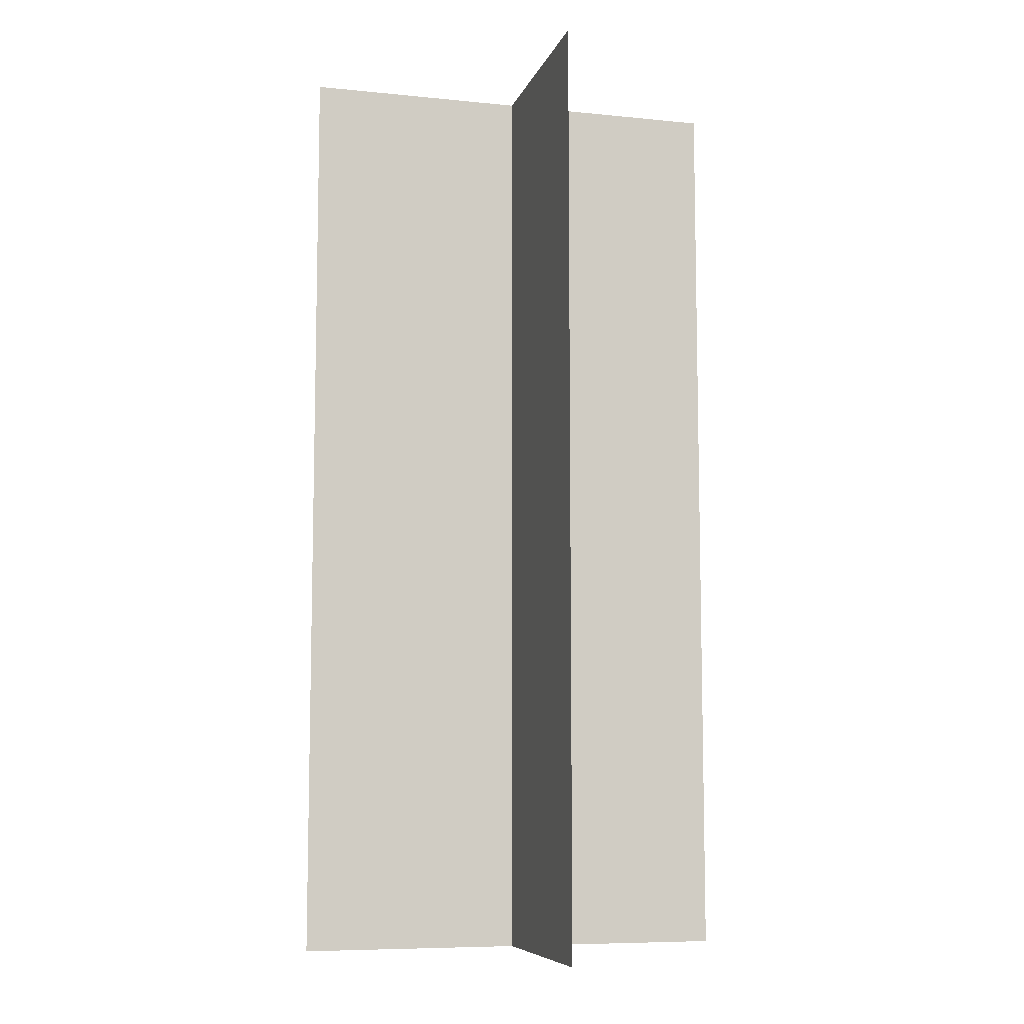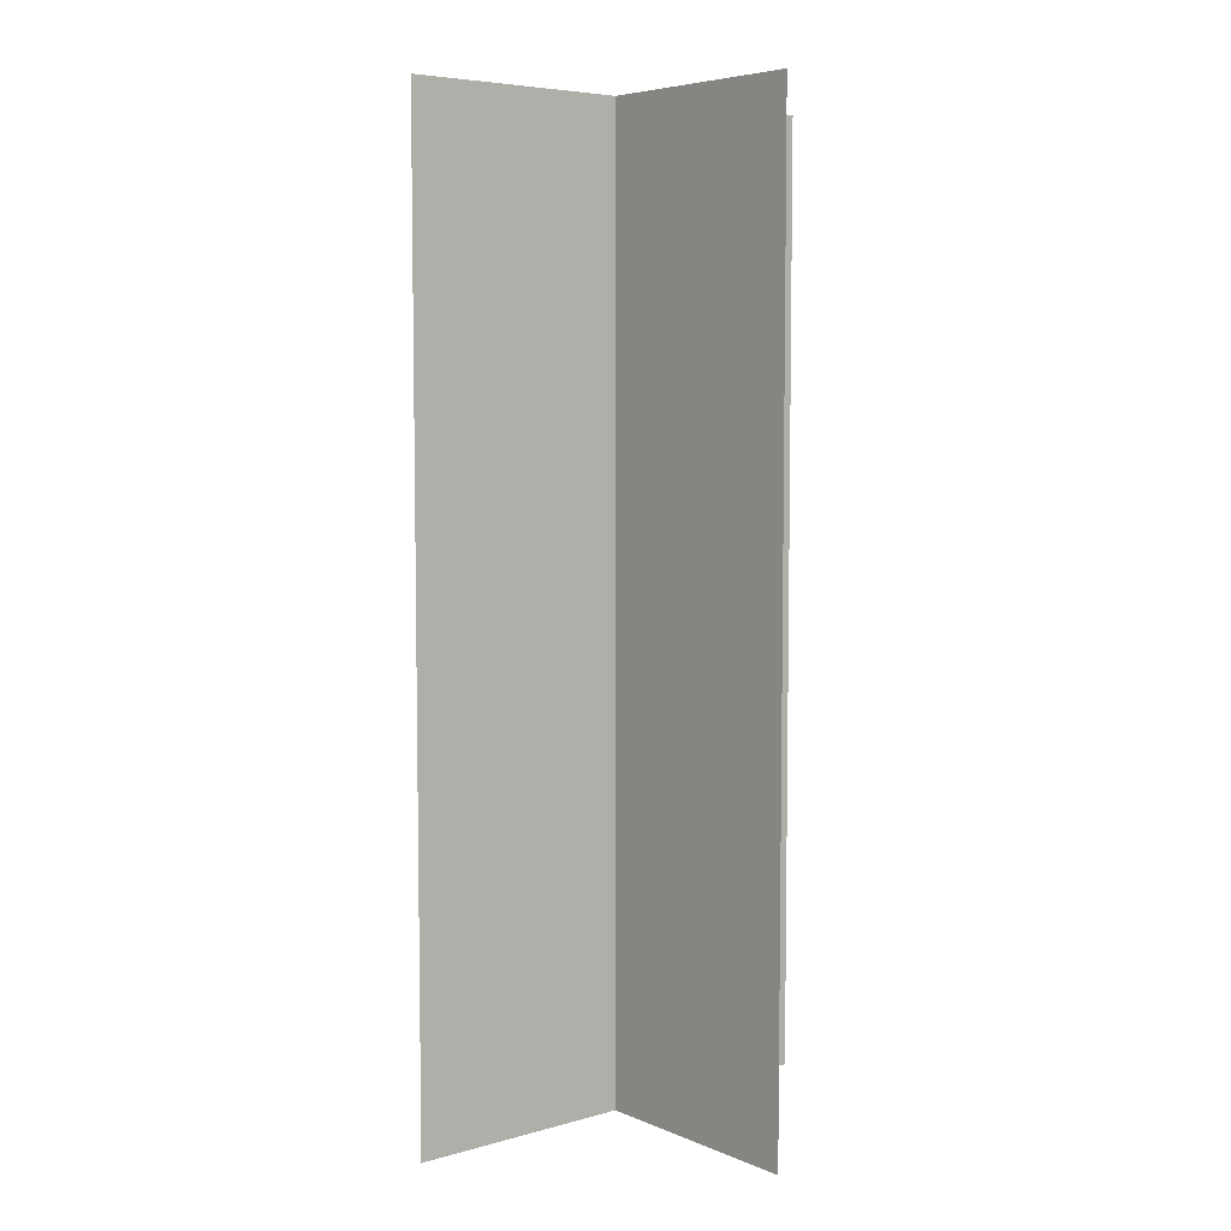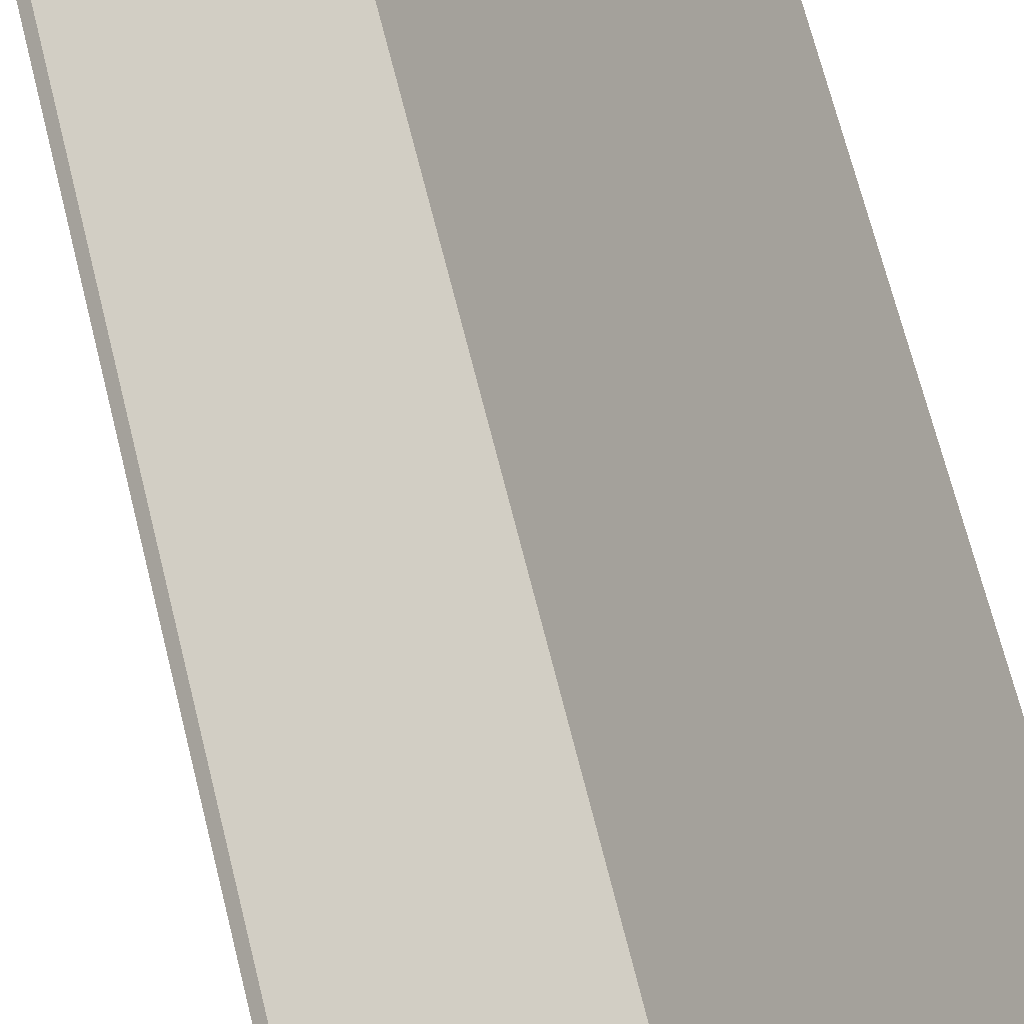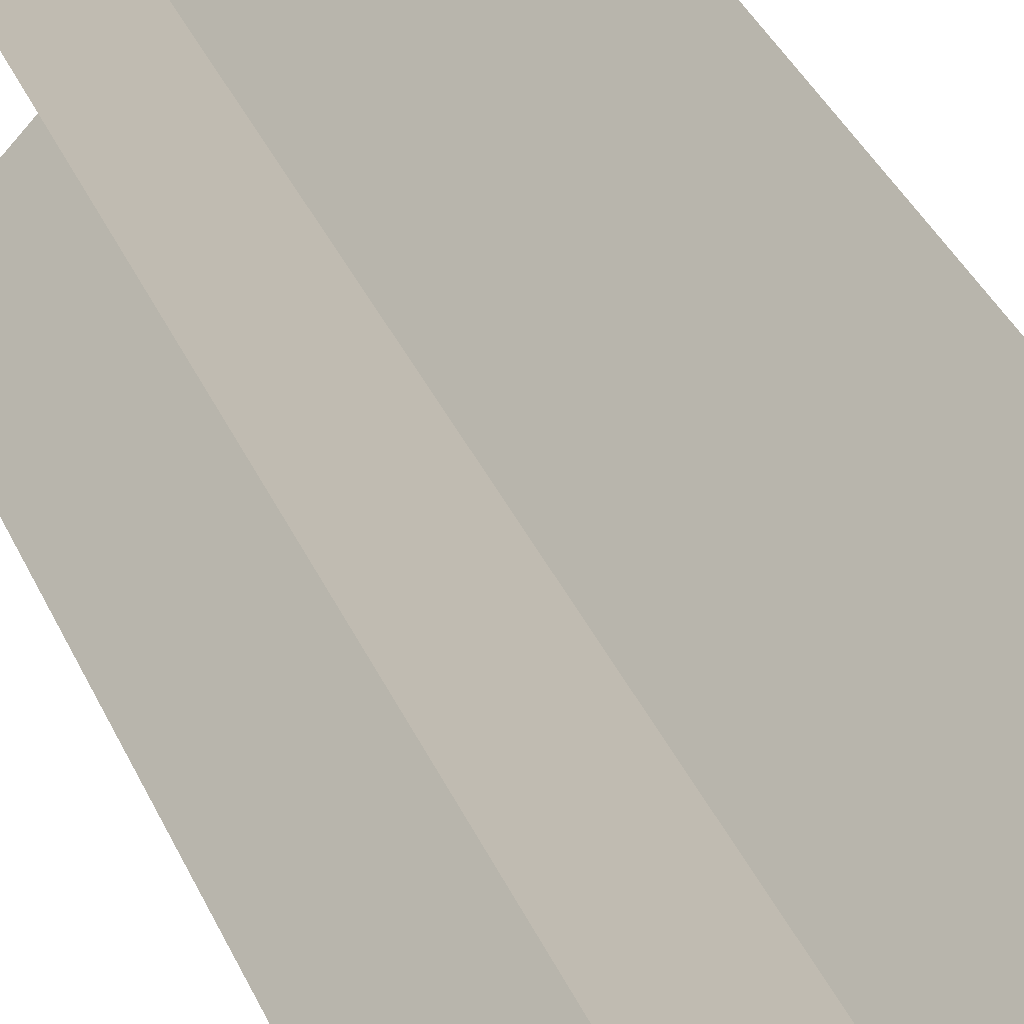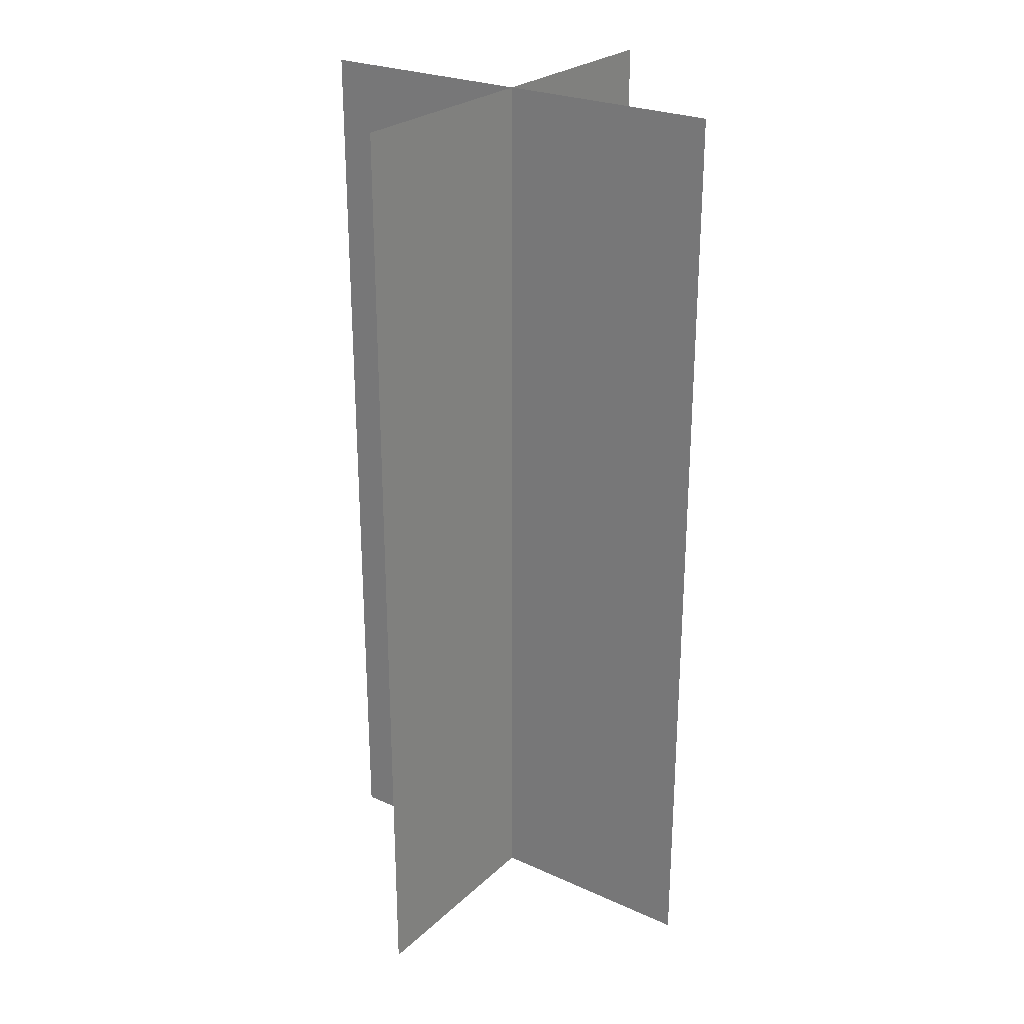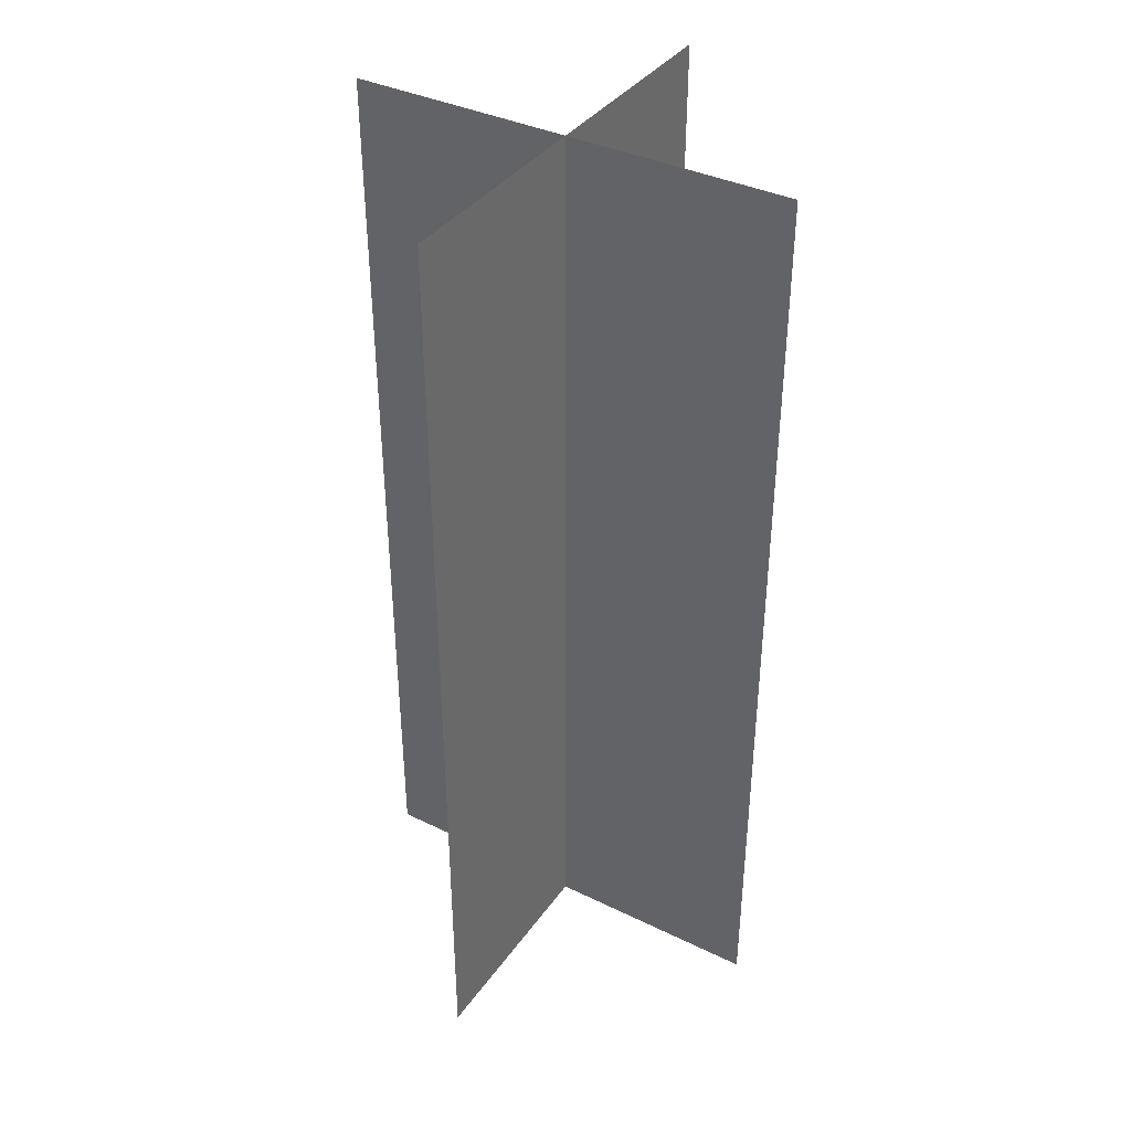
<metadata>
{"format":"obj","ext":"obj","renderer":"f3d","projection":"perspective","resolution":1024,"background":"white","views":[{"elev":-8.1,"azim":-60.1,"up":"+Y"},{"elev":6.0,"azim":-84.5,"up":"+Y"},{"elev":65.9,"azim":-13.7,"up":"+Z"},{"elev":38.9,"azim":157.2,"up":"+Z"},{"elev":26.0,"azim":80.4,"up":"+Y"},{"elev":38.3,"azim":-13.5,"up":"+Y"}]}
</metadata>
<code>
v -1.192e-07 0 5.96e-08
v -1.192e-07 3 5.96e-08
v 1 3 1
v 1 0 1
v 0 0 1
v 0 3 1
v 1 3 0
v 1 0 0
g hop_4
f 1 2 3 4
f 5 6 7 8
f 4 3 2 1
f 8 7 6 5

</code>
